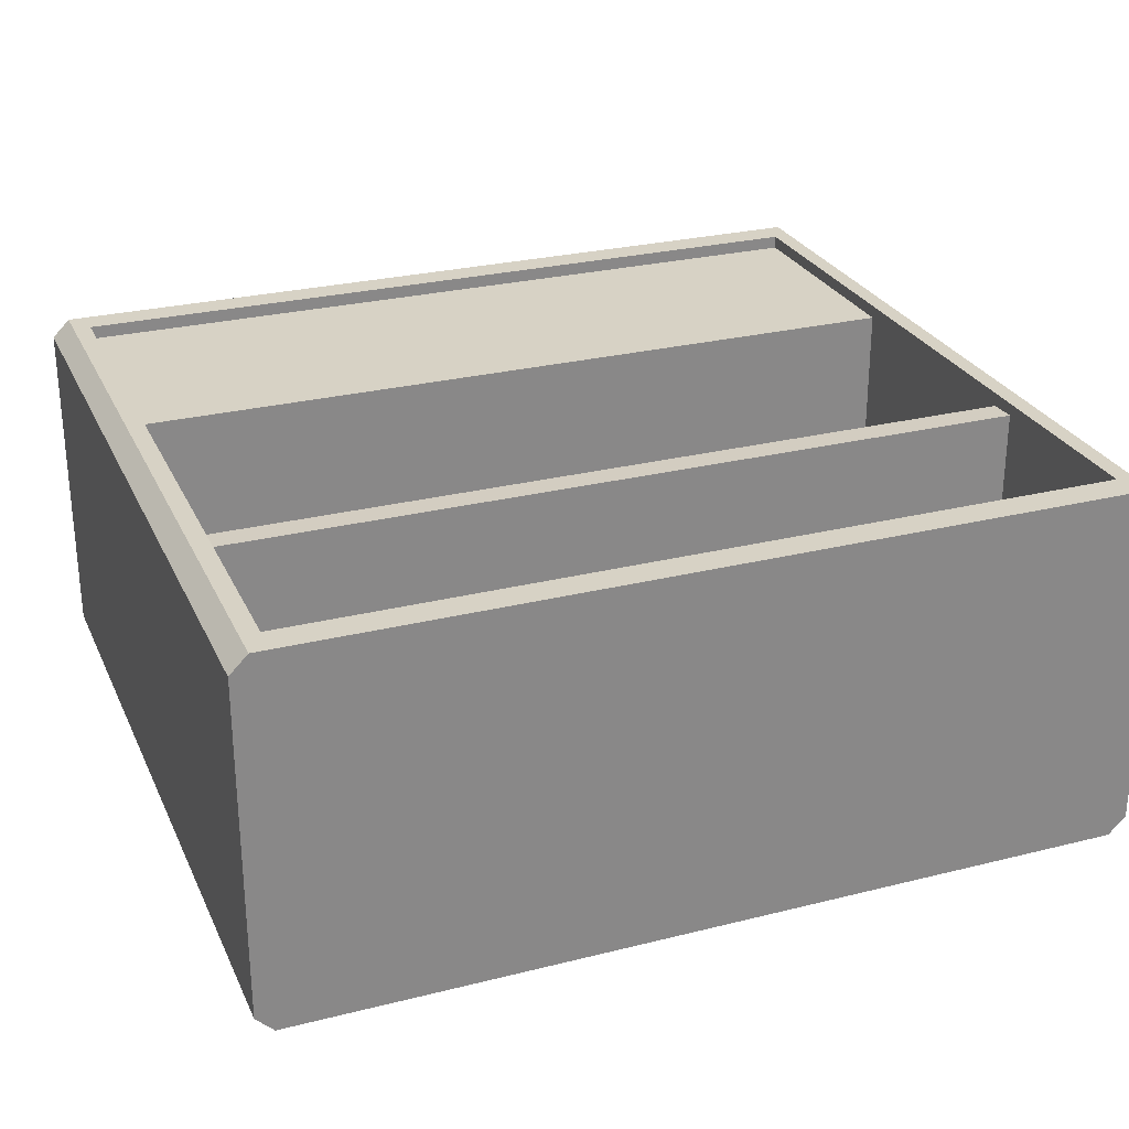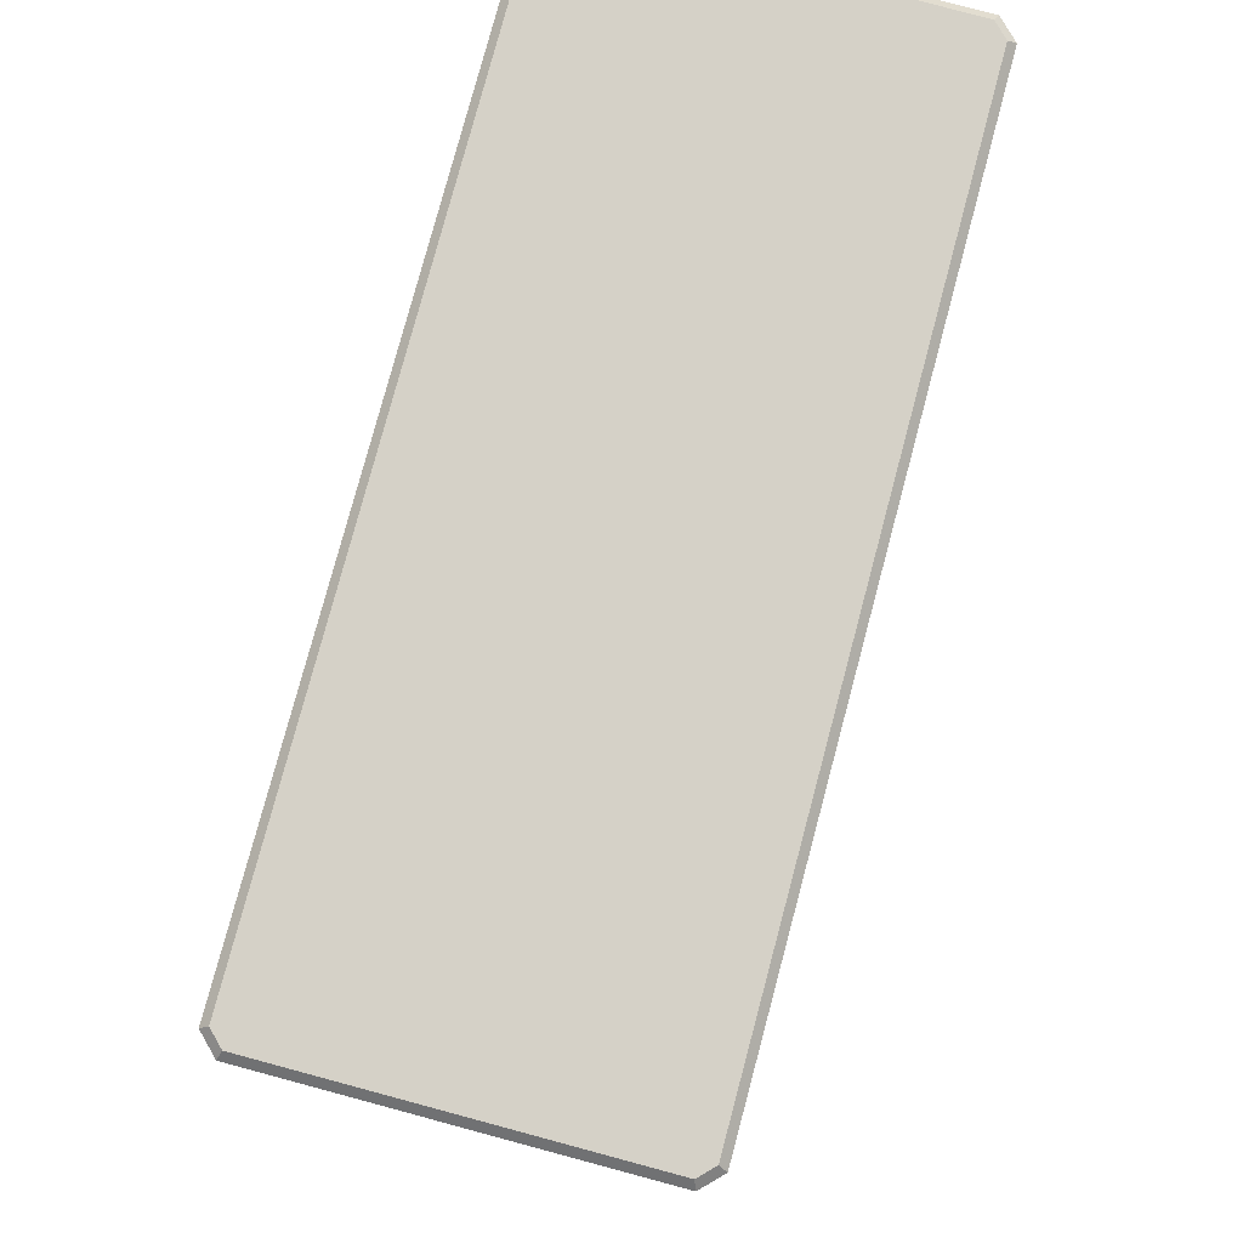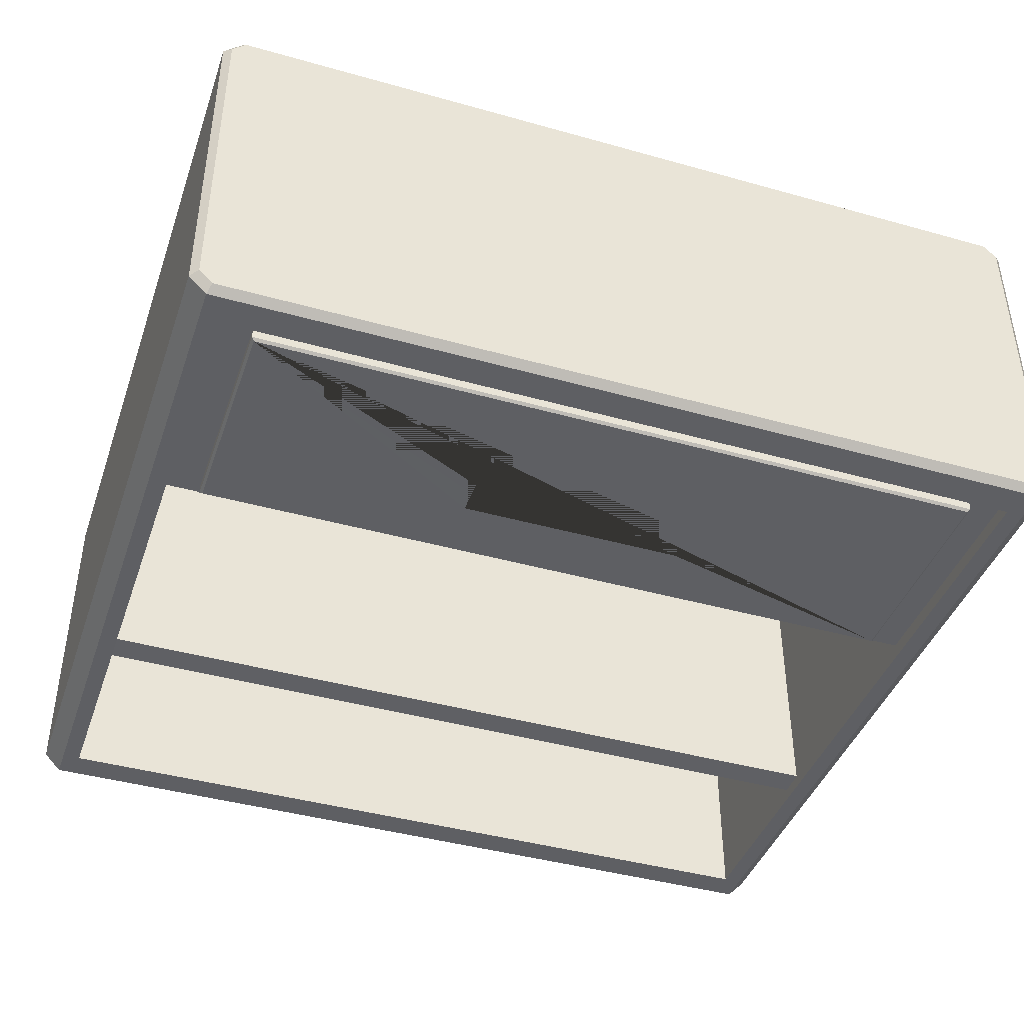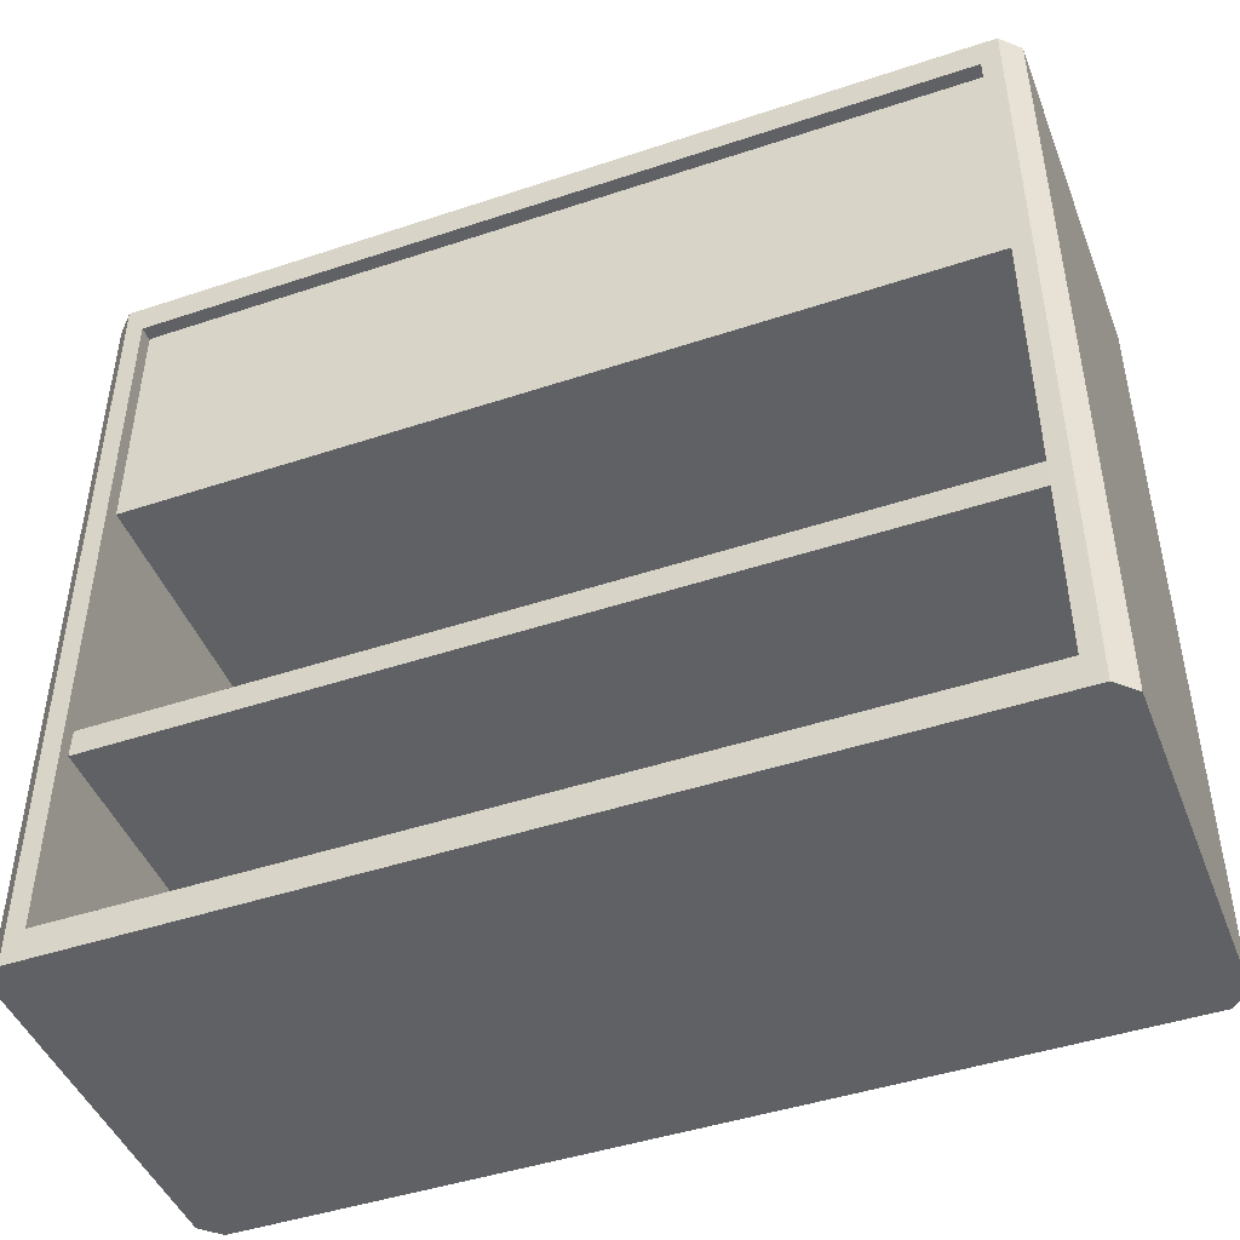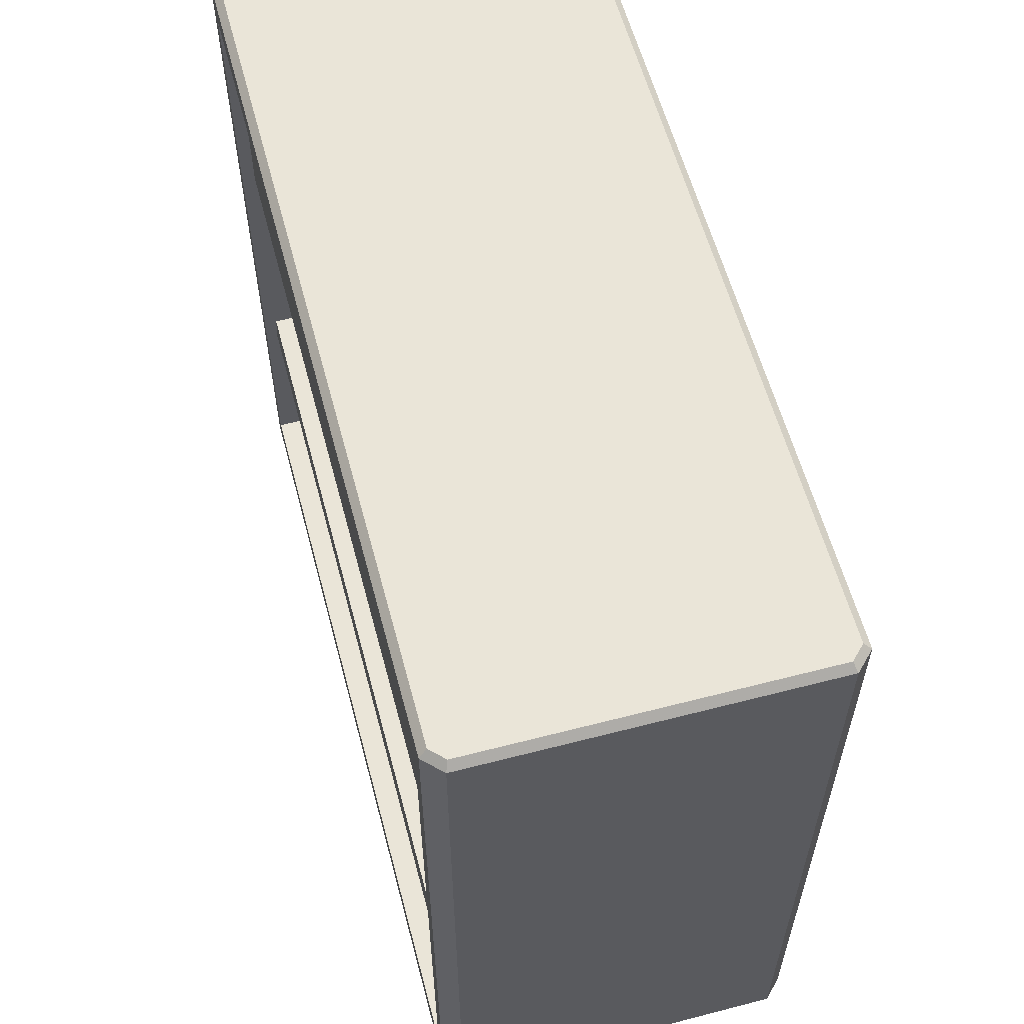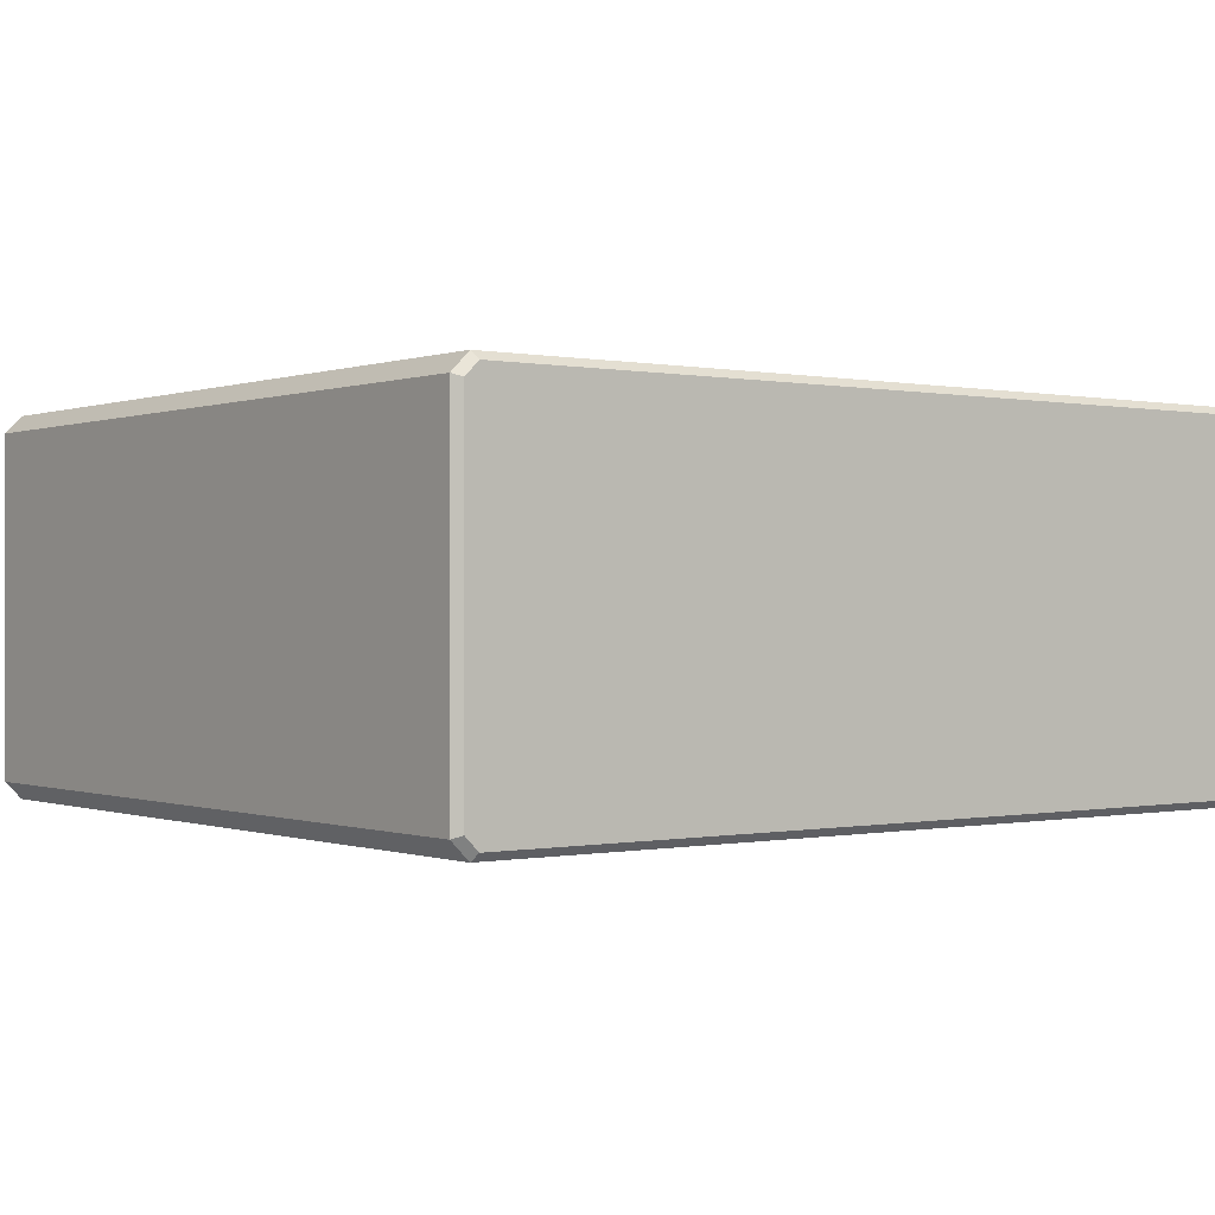
<metadata>
{"format":"obj","ext":"obj","renderer":"f3d","projection":"perspective","resolution":1024,"background":"white","views":[{"elev":27.2,"azim":-21.1,"up":"+Z"},{"elev":79.2,"azim":105.0,"up":"+Y"},{"elev":-42.0,"azim":161.3,"up":"+Z"},{"elev":-45.9,"azim":20.9,"up":"+Y"},{"elev":59.2,"azim":75.1,"up":"+Y"},{"elev":-0.1,"azim":142.7,"up":"+Z"}]}
</metadata>
<code>
g default
v -1.571 1.971 0.5098
v -1.571 2.924 0.5098
v -1.571 2.924 -0.8529
v -1.571 1.971 -0.8529
v 1.574 1.971 -0.8529
v 1.574 1.971 0.5098
v 1.574 2.924 0.5098
v 1.574 2.924 -0.8529
v -1.438 2.884 -0.8529
v -1.438 2.011 -0.8529
v 1.441 2.011 -0.8529
v 1.574 0.9553 -0.8529
v 1.574 0.9553 0.5098
v 1.574 0.116 0.5609
v 1.574 2.926 0.5609
v 1.574 2.926 -0.904
v 1.441 2.884 -0.8529
v -1.438 2.884 -0.8922
v -1.438 2.011 -0.8922
v 1.441 2.011 -0.8922
v 1.574 0.8445 0.5144
v 1.574 0.116 -0.904
v 1.574 0.8445 -0.8575
v -1.578 0.9553 -0.8529
v -1.578 0.9553 0.5098
v 1.644 0.116 0.5609
v 1.644 2.926 0.5609
v -1.574 2.926 -0.904
v -1.574 2.926 0.5609
v 1.441 2.884 -0.8922
v -1.428 2.021 -0.902
v -1.428 2.874 -0.902
v 1.432 2.021 -0.902
v -1.578 0.8445 0.5144
v -1.578 0.8445 -0.8575
v 1.644 -0.004681 0.5609
v 1.574 -0.004681 0.5609
v 1.713 0.116 0.4915
v 1.713 2.926 0.4915
v 1.644 3.045 0.5609
v 1.574 3.045 0.5609
v -1.574 0.116 0.5609
v -1.574 0.116 -0.904
v -1.574 3.045 -0.904
v 1.574 3.045 -0.904
v -1.574 3.045 0.5609
v 1.644 2.926 -0.904
v 1.644 0.116 -0.904
v 1.432 2.874 -0.902
v 0.00459 0.116 -0.904
v 0.00459 0.116 0.5609
v 1.644 -0.004681 -0.904
v 1.713 -0.004681 -0.8345
v 1.713 -0.004681 0.4915
v 1.574 -0.004681 -0.904
v 0.00459 -0.004681 0.5609
v 1.713 0.116 -0.8345
v 1.713 2.926 -0.8345
v 1.713 3.045 0.4915
v 1.574 3.074 0.5313
v 1.631 3.074 0.5313
v -1.644 0.116 0.5609
v -1.644 2.926 0.5609
v -0.00459 0.116 0.5609
v -0.00459 0.116 -0.904
v -1.644 0.116 -0.904
v -1.644 2.926 -0.904
v -1.644 3.045 -0.904
v -1.574 3.074 -0.8744
v 1.574 3.074 -0.8744
v 1.644 3.045 -0.904
v -1.644 3.045 0.5609
v -1.574 3.074 0.5313
v 0.00459 -0.004681 -0.904
v -0.00459 -0.004681 0.5609
v 1.713 3.045 -0.8345
v 1.683 3.074 0.4792
v 1.683 3.074 -0.8223
v 1.631 3.074 -0.8744
v -1.713 0.116 0.4915
v -1.713 2.926 0.4915
v -1.644 -0.004681 0.5609
v -1.574 -0.004681 0.5609
v -1.574 -0.004681 -0.904
v -0.00459 -0.004681 -0.904
v -1.644 -0.004681 -0.904
v -1.713 0.116 -0.8345
v -1.713 2.926 -0.8345
v -1.713 3.045 -0.8345
v -1.631 3.074 -0.8744
v -1.713 3.045 0.4915
v -1.631 3.074 0.5313
v -1.713 -0.004681 0.4915
v -1.713 -0.004681 -0.8345
v -1.683 3.074 -0.8223
v -1.683 3.074 0.4792
v -0.4321 2.275 -0.7826
v -0.4321 2.396 -0.7826
v 0.4321 2.396 -0.7826
v 0.4321 2.275 -0.7826
v -0.4321 2.396 -0.8823
v -0.4321 2.275 -0.8823
v 0.4321 2.275 -0.8823
v 0.4321 2.396 -0.8823
v -0.4321 2.484 -0.7826
v 0.4321 2.484 -0.7826
v -0.4321 2.484 -0.8823
v 0.4321 2.484 -0.8823
v -0.442 2.265 -0.902
v -0.435 2.272 -0.8991
v -0.4321 2.275 -0.8922
v 0.442 2.265 -0.902
v 0.435 2.272 -0.8991
v 0.4321 2.275 -0.8922
v 0.442 2.406 -0.902
v 0.435 2.399 -0.8991
v 0.4321 2.396 -0.8922
v -0.442 2.406 -0.902
v -0.435 2.399 -0.8991
v -0.4321 2.396 -0.8922
g pCube3
f 1 2 3 4
f 5 6 1 4
f 6 7 2 1
f 7 8 3 2
f 4 3 9 10
f 5 4 10 11
f 6 5 12 13
f 14 15 7 6
f 15 16 8 7
f 3 8 17 9
f 10 9 18 19
f 8 5 11 17
f 11 10 19 20
f 14 6 13 21
f 5 22 23 12
f 13 12 24 25
f 26 27 15 14
f 28 16 15 29
f 16 22 5 8
f 9 17 30 18
f 31 19 18 32
f 17 11 20 30
f 33 20 19 31
f 22 14 21 23
f 21 13 25 34
f 12 23 35 24
f 35 34 25 24
f 36 26 14 37
f 26 38 39 27
f 27 40 41 15
f 42 43 28 29
f 44 45 16 28
f 29 15 41 46
f 22 16 47 48
f 30 49 32 18
f 20 33 49 30
f 22 50 51 14
f 23 21 34 35
f 52 53 54 36 37 55
f 36 54 38 26
f 14 51 56 37
f 57 58 39 38
f 59 40 27 39
f 60 41 40 61
f 62 42 29 63
f 43 42 64 65
f 43 66 67 28
f 28 67 68 44
f 44 69 70 45
f 16 45 71 47
f 63 29 46 72
f 73 46 41 60
f 48 52 55 22
f 57 48 47 58
f 55 74 50 22
f 64 51 50 65
f 53 52 48 57
f 53 57 38 54
f 37 56 74 55
f 75 56 51 64
f 58 76 59 39
f 59 77 61 40
f 61 77 78 79 70 60
f 80 62 63 81
f 62 82 83 42
f 84 43 65 85
f 42 83 75 64
f 66 43 84 86
f 66 87 88 67
f 67 88 89 68
f 69 44 68 90
f 73 60 70 69
f 45 70 79 71
f 71 76 58 47
f 81 63 72 91
f 46 73 92 72
f 65 50 74 85
f 85 74 56 75
f 77 59 76 78
f 78 76 71 79
f 87 80 81 88
f 93 82 62 80
f 94 86 84 83 82 93
f 83 84 85 75
f 87 66 86 94
f 88 81 91 89
f 89 95 90 68
f 96 92 73 69 90 95
f 72 92 96 91
f 87 94 93 80
f 91 96 95 89
f 97 98 99 100
f 101 98 97 102
f 102 97 100 103
f 100 99 104 103
f 98 105 106 99
f 101 107 105 98
f 99 106 108 104
f 105 107 108 106
f 104 108 107 101
f 49 33 31 109 112 115
f 49 115 118 109 31 32
f 111 120 101 102
f 114 111 102 103
f 117 114 103 104
f 120 117 104 101
f 109 110 113 112
f 110 111 114 113
f 112 113 116 115
f 113 114 117 116
f 115 116 119 118
f 116 117 120 119
f 111 110 119 120
f 110 109 118 119

</code>
